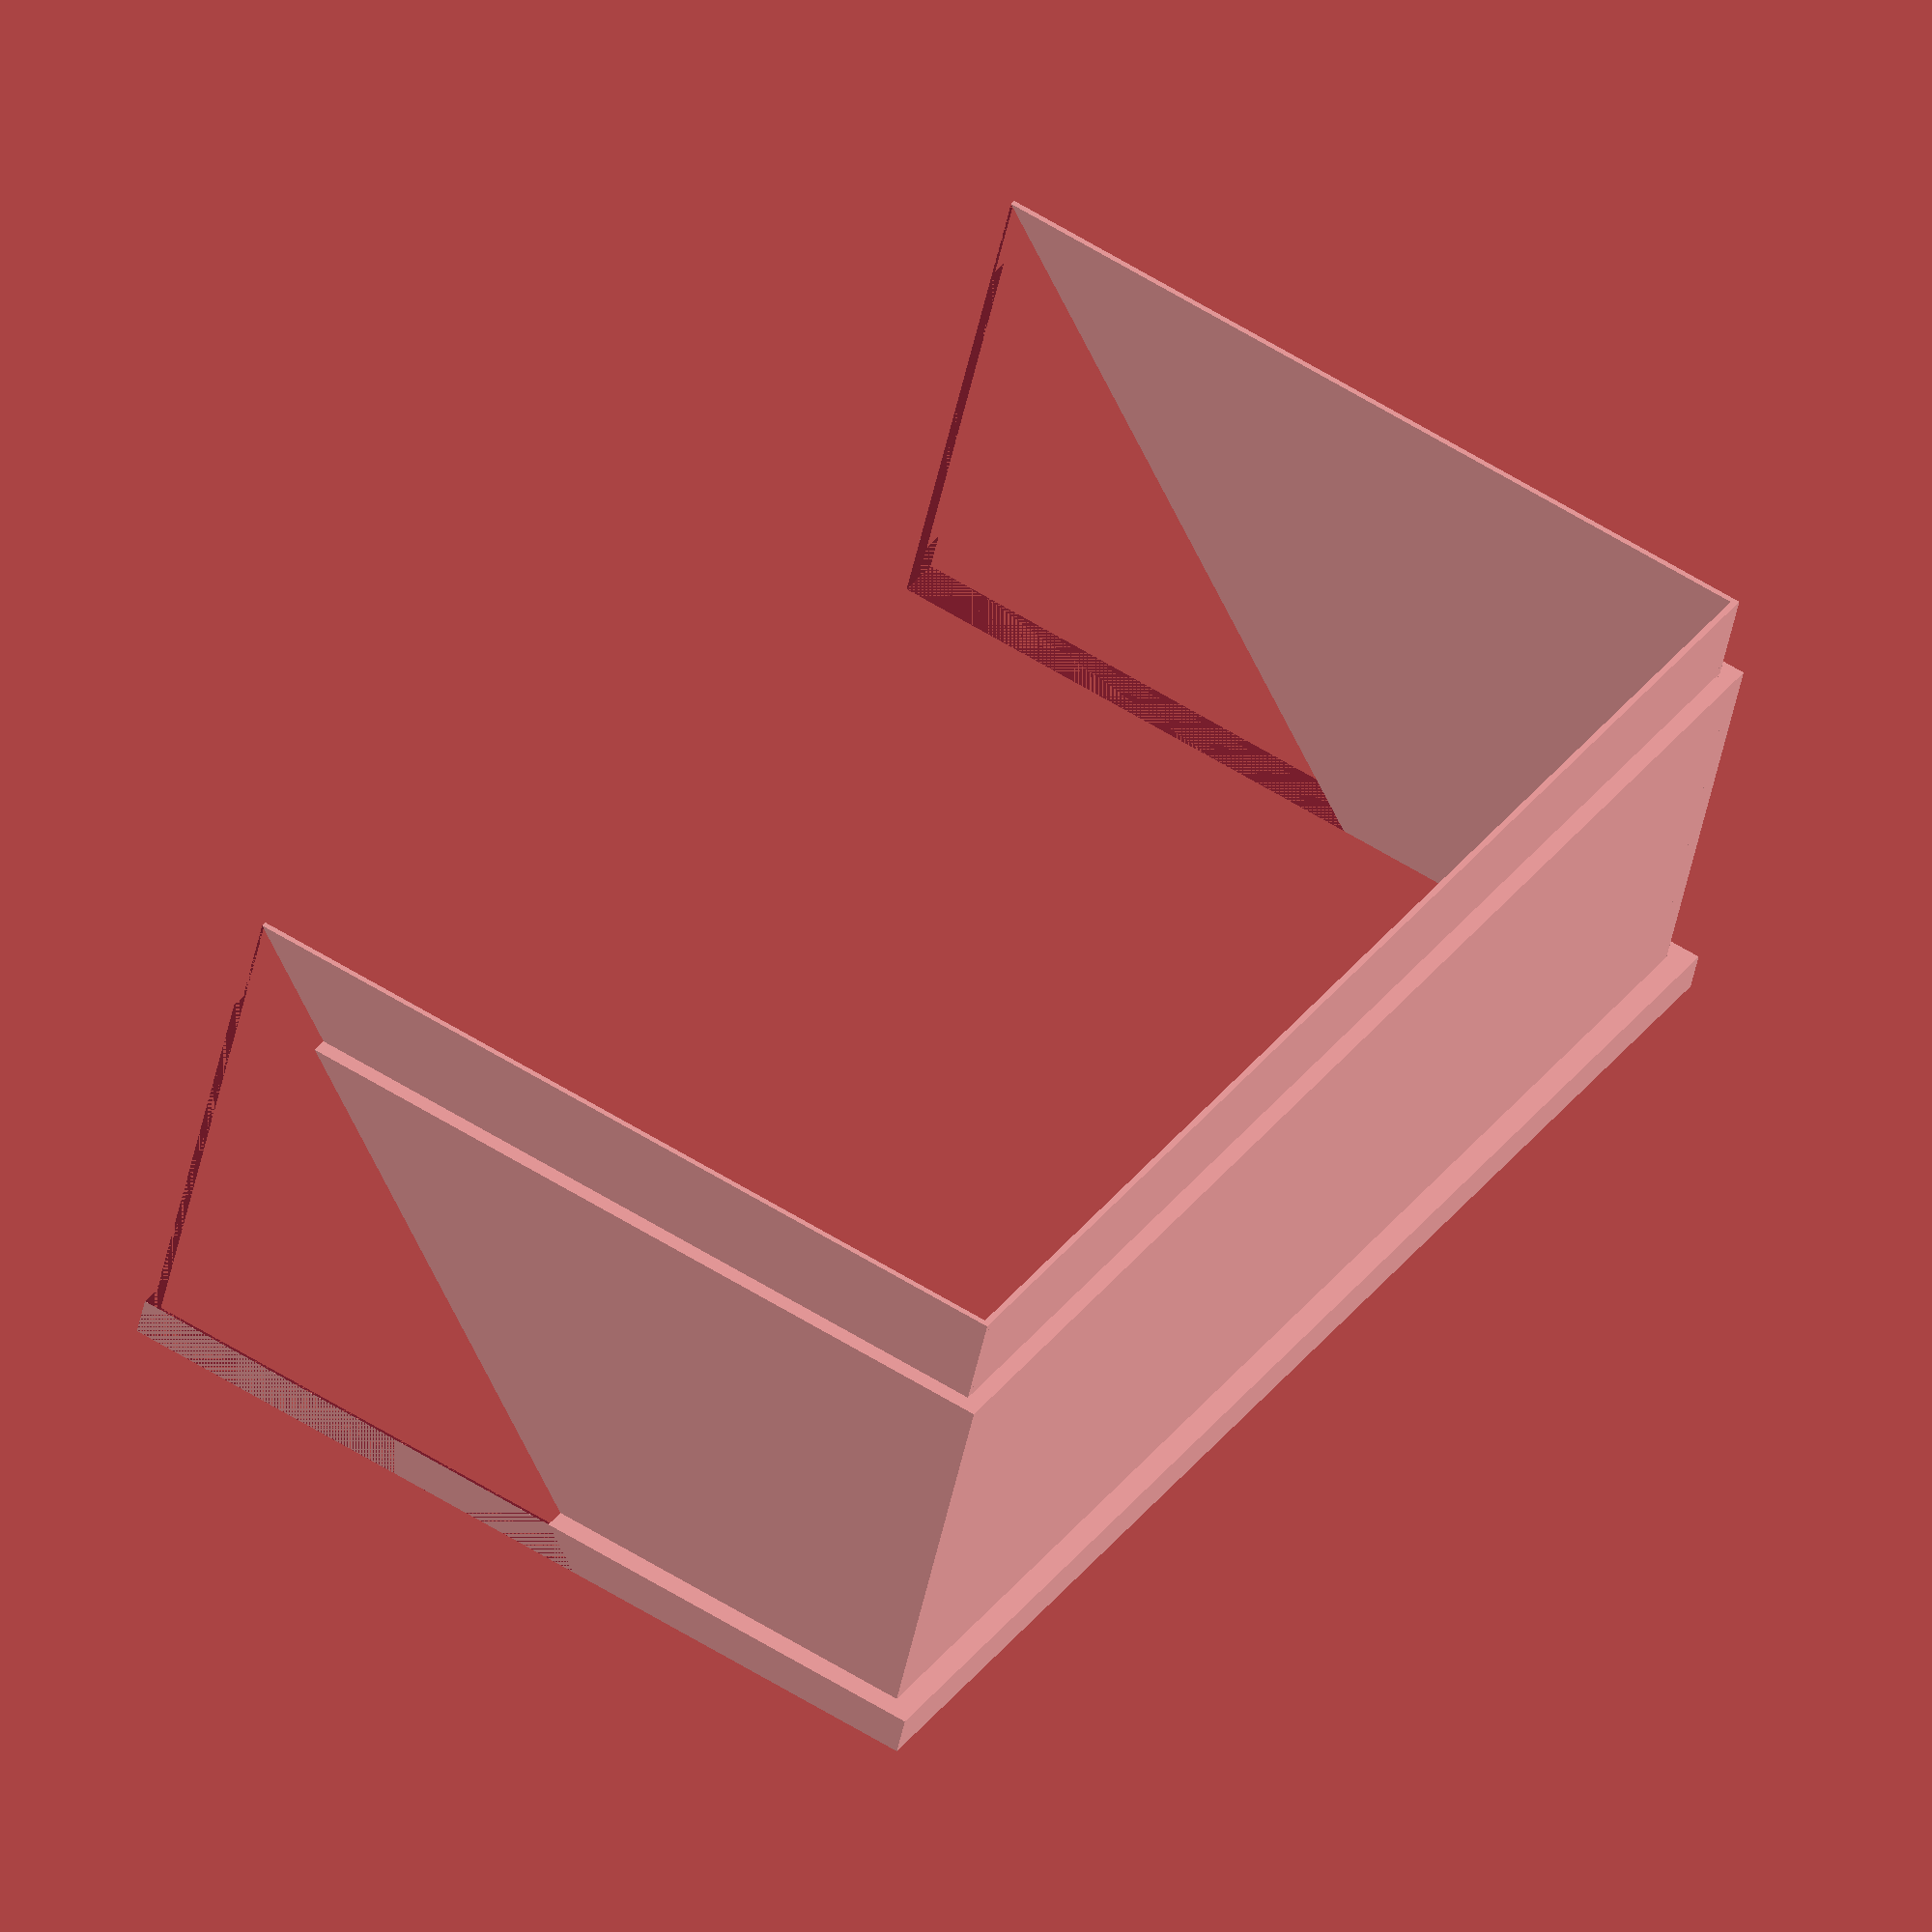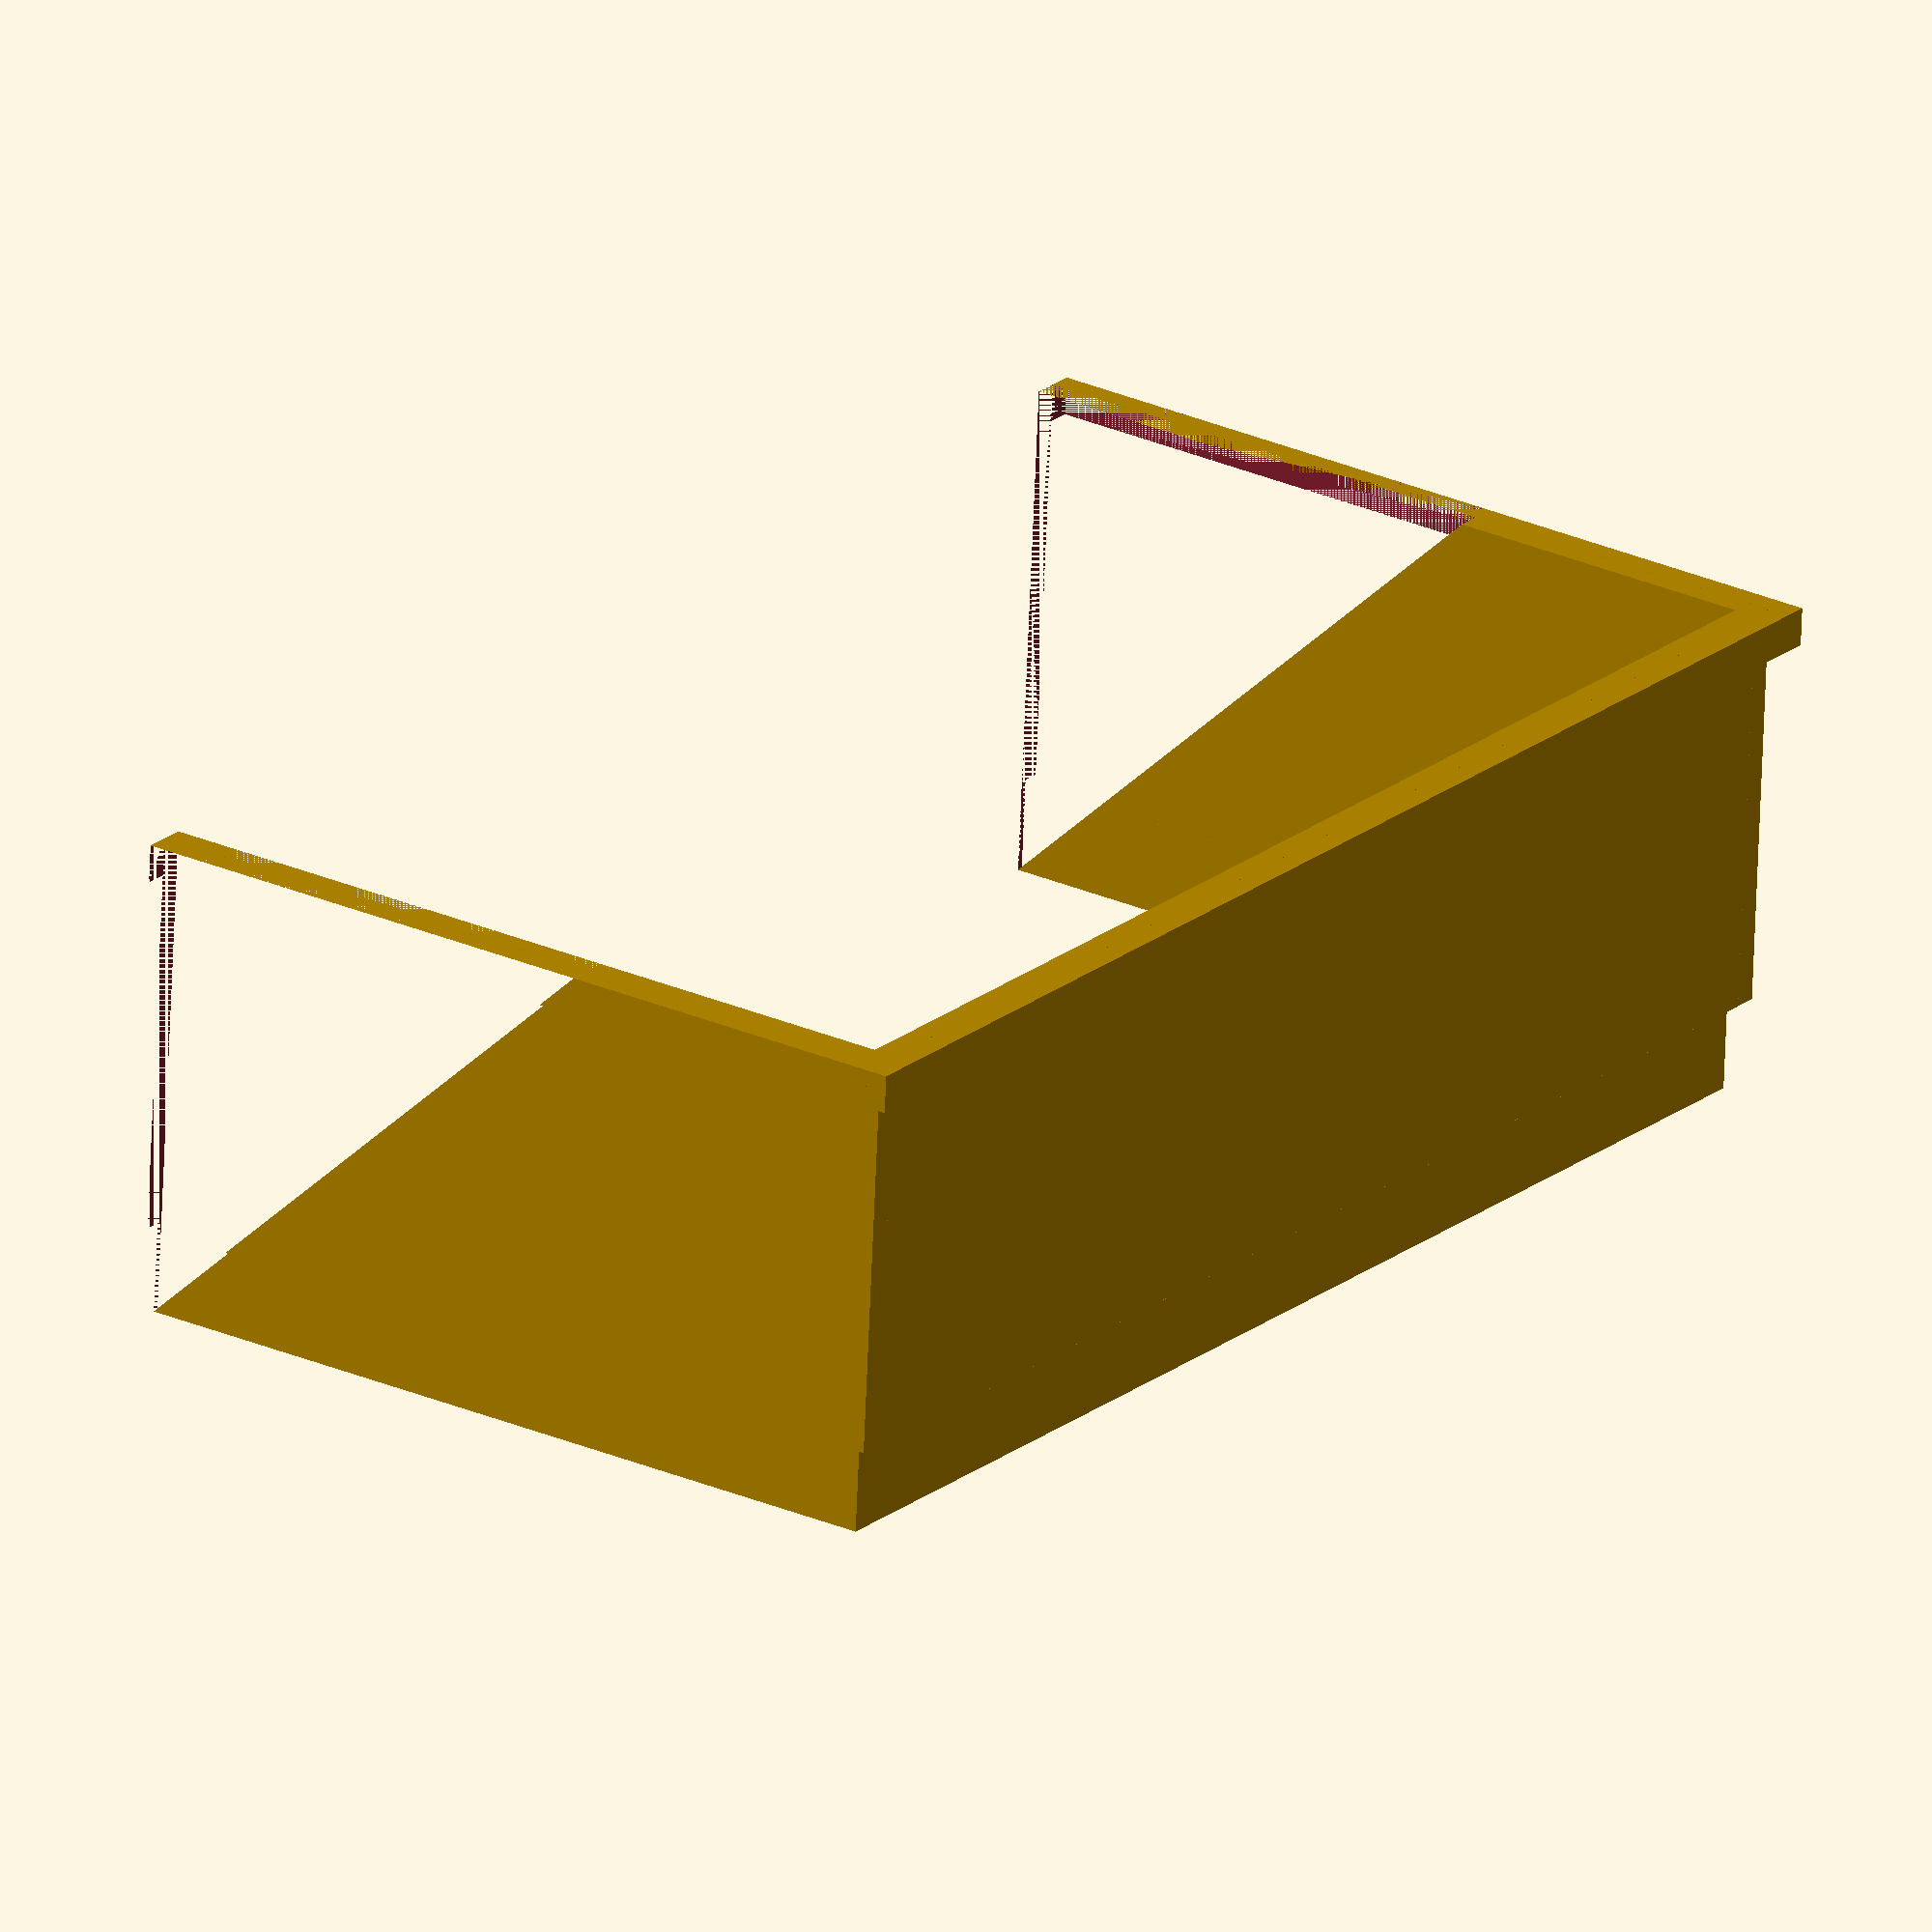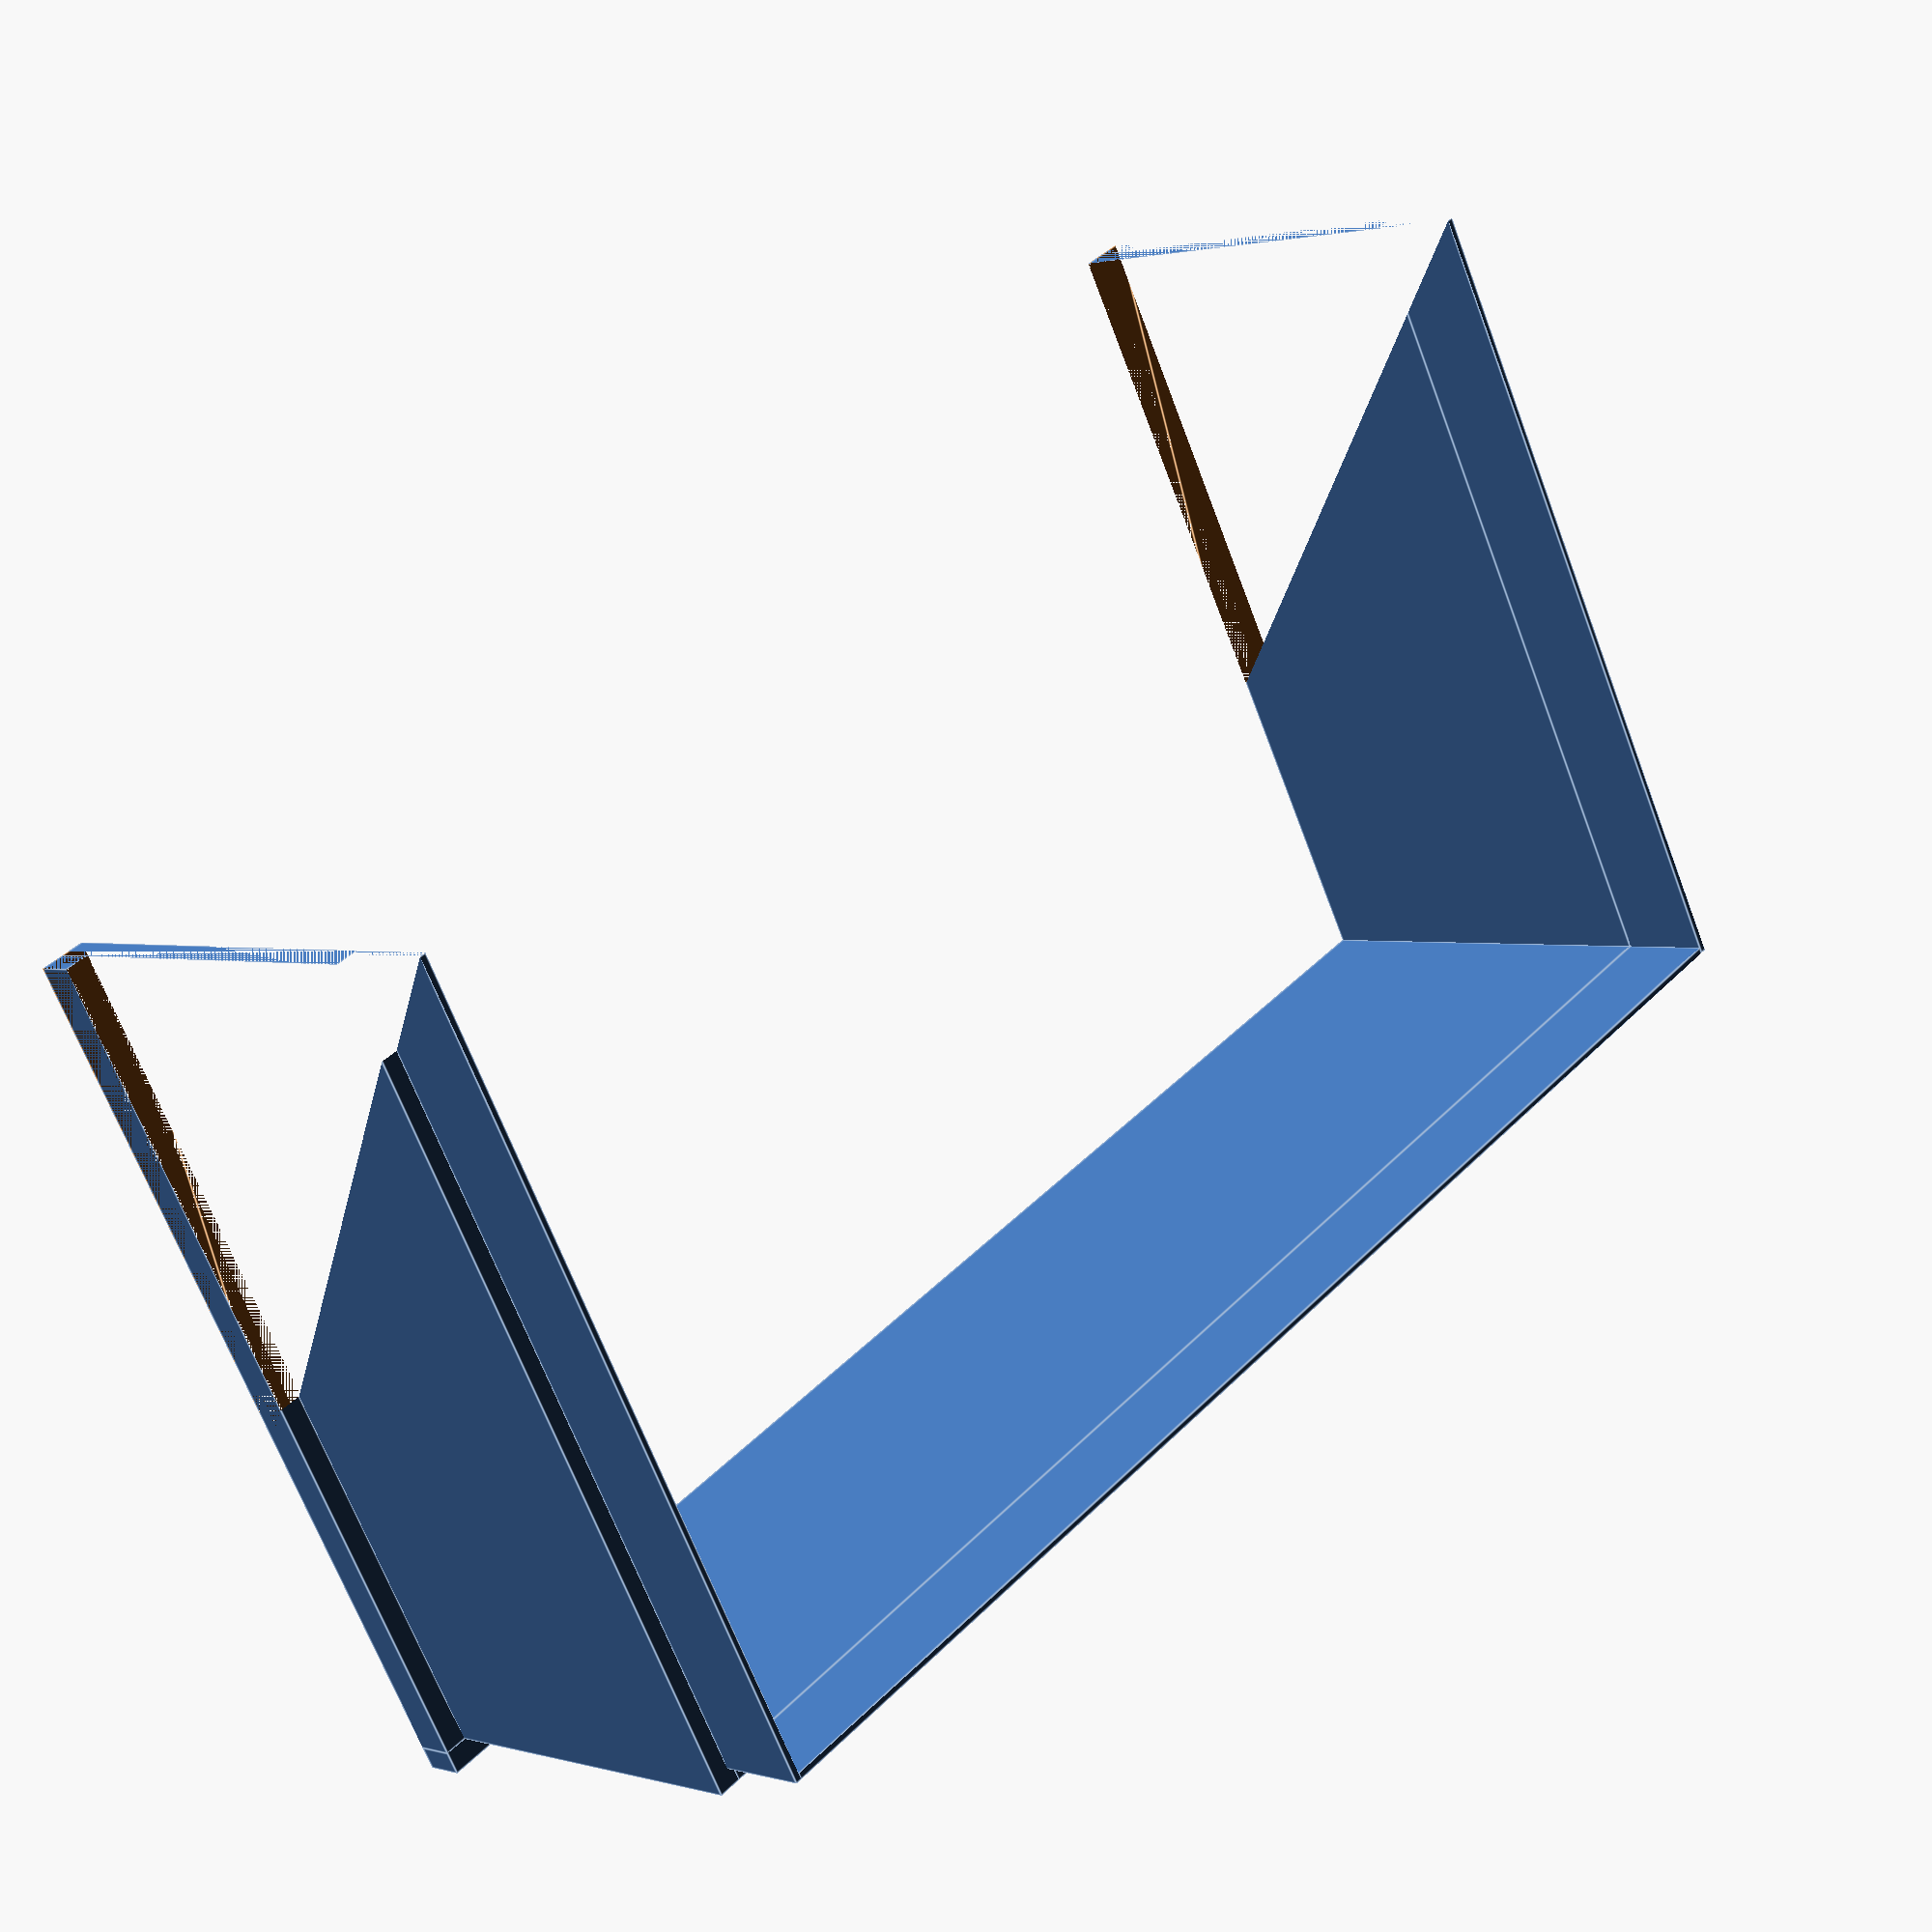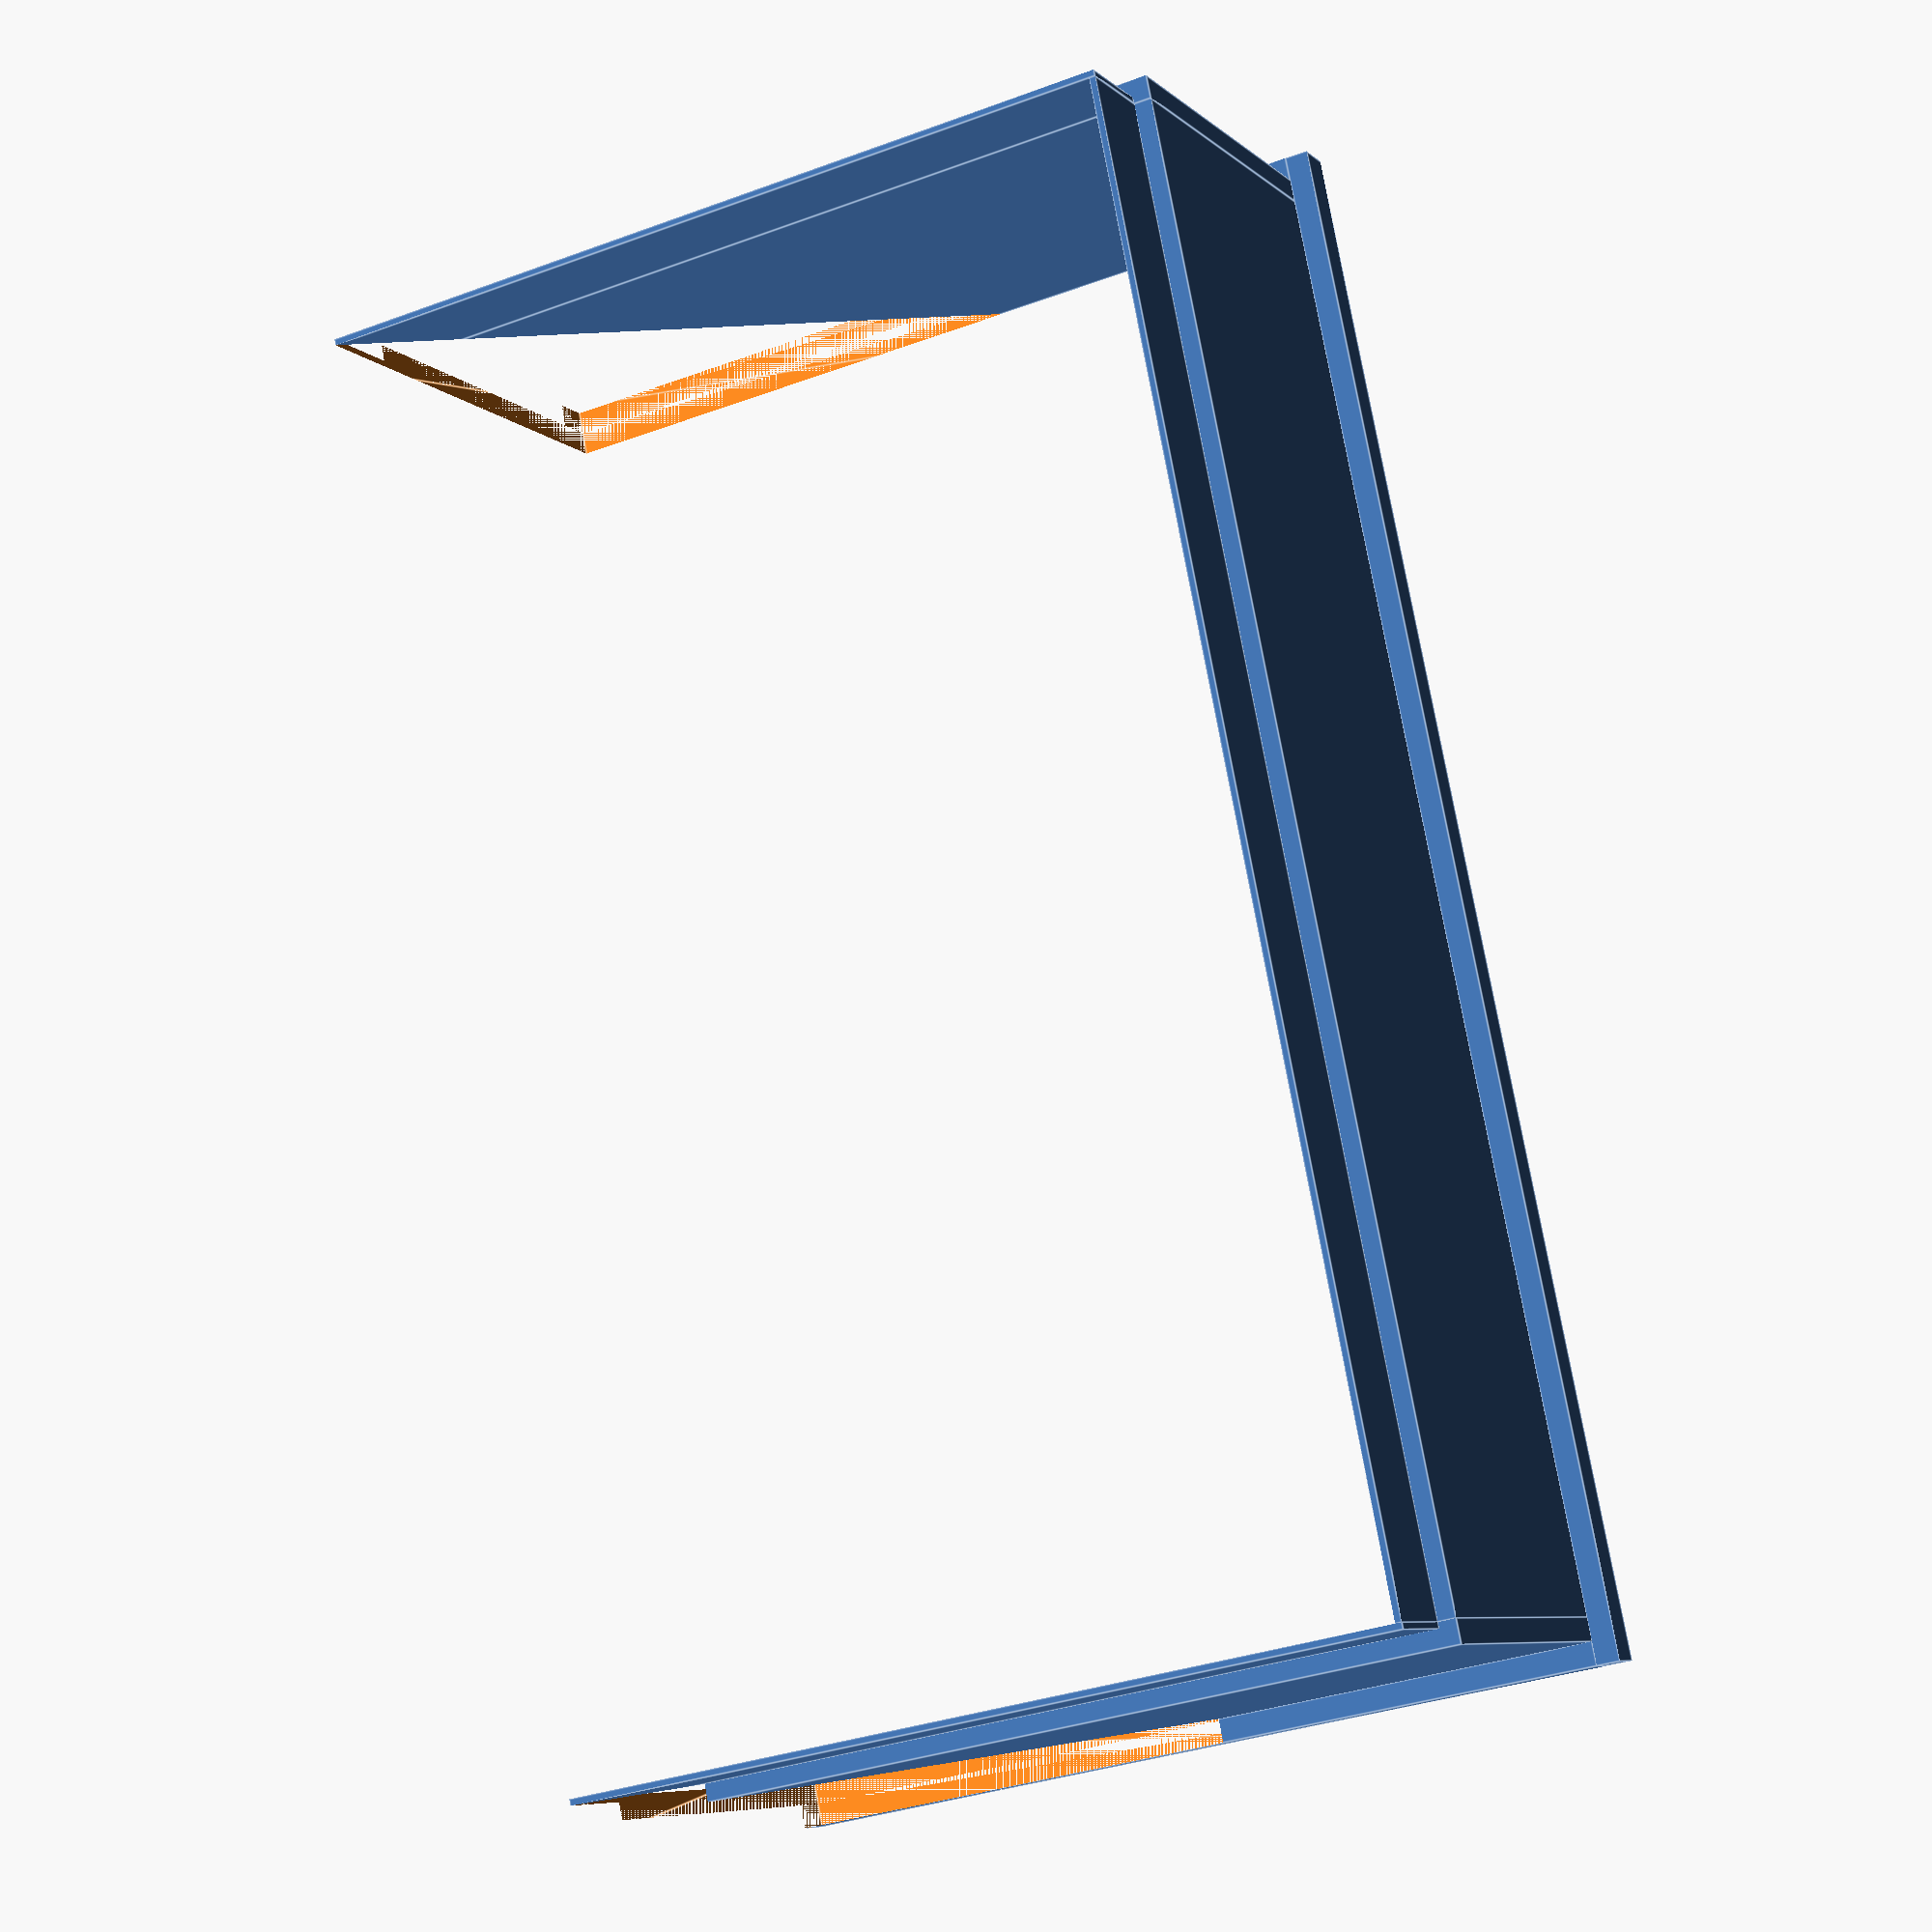
<openscad>
INSERTION_LENGTH = 12;
INSERTION_WALL_THICKNESS = 0.8;

WIDTH = 186;
LENGTH = 65;

SIDE_LENGTH = 110;
SIDE_END_WIDTH = 23;

ADD_BEZEL = true;
BEZEL_THICKNESS = 3;
BEZEL_DEPTH = 5;

WALL_THICKNESS = 3;

module prism(l, w, h)
{
    polyhedron(points = [ [ 0, 0, 0 ], [ l, 0, 0 ], [ l, w, 0 ], [ 0, w, 0 ], [ 0, w, h ], [ l, w, h ] ],
               faces = [ [ 0, 1, 2, 3 ], [ 5, 4, 3, 2 ], [ 0, 4, 5, 1 ], [ 0, 3, 4 ], [ 5, 2, 1 ] ]);
}

module sideFlap(isLeftSide = false, isRightSide = false)
{
    difference()
    {
        union()
        {
            cube(size = [ WALL_THICKNESS, SIDE_LENGTH, LENGTH - INSERTION_LENGTH ]);
            if (ADD_BEZEL)
            {
                if (isLeftSide)
                {
                    translate(v = [ -BEZEL_THICKNESS, 0, 0 ])
                    {
                        cube(size = [ BEZEL_THICKNESS, SIDE_LENGTH, BEZEL_DEPTH ]);
                    }
                }
                if (isRightSide)
                {
                    translate(v = [ WALL_THICKNESS, 0, 0 ])
                    {
                        cube(size = [ BEZEL_THICKNESS, SIDE_LENGTH, BEZEL_DEPTH ]);
                    }
                }
            }
            if (isLeftSide)
            {
                translate(v = [
                    WALL_THICKNESS - INSERTION_WALL_THICKNESS, WALL_THICKNESS - INSERTION_WALL_THICKNESS, LENGTH -
                    INSERTION_LENGTH
                ])
                {
                    cube(size = [
                        INSERTION_WALL_THICKNESS, SIDE_LENGTH - WALL_THICKNESS + INSERTION_WALL_THICKNESS,
                        INSERTION_LENGTH
                    ]);
                }
            }
            if (isRightSide)
            {
                translate(v = [ 0, WALL_THICKNESS - INSERTION_WALL_THICKNESS, LENGTH - INSERTION_LENGTH ])
                {
                    cube(size = [
                        INSERTION_WALL_THICKNESS, SIDE_LENGTH - WALL_THICKNESS + INSERTION_WALL_THICKNESS,
                        INSERTION_LENGTH
                    ]);
                }
            }
        }
        translate(v = [ -WALL_THICKNESS, SIDE_LENGTH - LENGTH, 0 ])
        {
            prism(l = BEZEL_DEPTH + BEZEL_DEPTH, w = LENGTH, h = LENGTH);
        }
    }
}

// Long Side
union()
{
    cube(size = [ WIDTH, WALL_THICKNESS, LENGTH - INSERTION_LENGTH ]);
    if (ADD_BEZEL)
    {
        translate(v = [ -BEZEL_THICKNESS - WALL_THICKNESS, -BEZEL_THICKNESS, 0 ])
        {
            cube(size = [ WIDTH + (WALL_THICKNESS + BEZEL_THICKNESS) * 2, BEZEL_THICKNESS, BEZEL_DEPTH ]);
        }
    }
    translate(v = [ 0, WALL_THICKNESS - INSERTION_WALL_THICKNESS, LENGTH - INSERTION_LENGTH ])
    {
        cube(size = [ WIDTH, INSERTION_WALL_THICKNESS, INSERTION_LENGTH ]);
    }
}

// Left Side
translate(v = [ -WALL_THICKNESS, 0, 0 ])
{
    sideFlap(isLeftSide = true);
}

// Right Side
translate(v = [ WIDTH, 0, 0 ])
{
    sideFlap(isRightSide = true);
}
</openscad>
<views>
elev=49.2 azim=300.8 roll=348.4 proj=o view=wireframe
elev=67.1 azim=54.6 roll=177.7 proj=o view=wireframe
elev=178.4 azim=150.9 roll=223.4 proj=p view=edges
elev=7.5 azim=258.7 roll=25.0 proj=p view=edges
</views>
